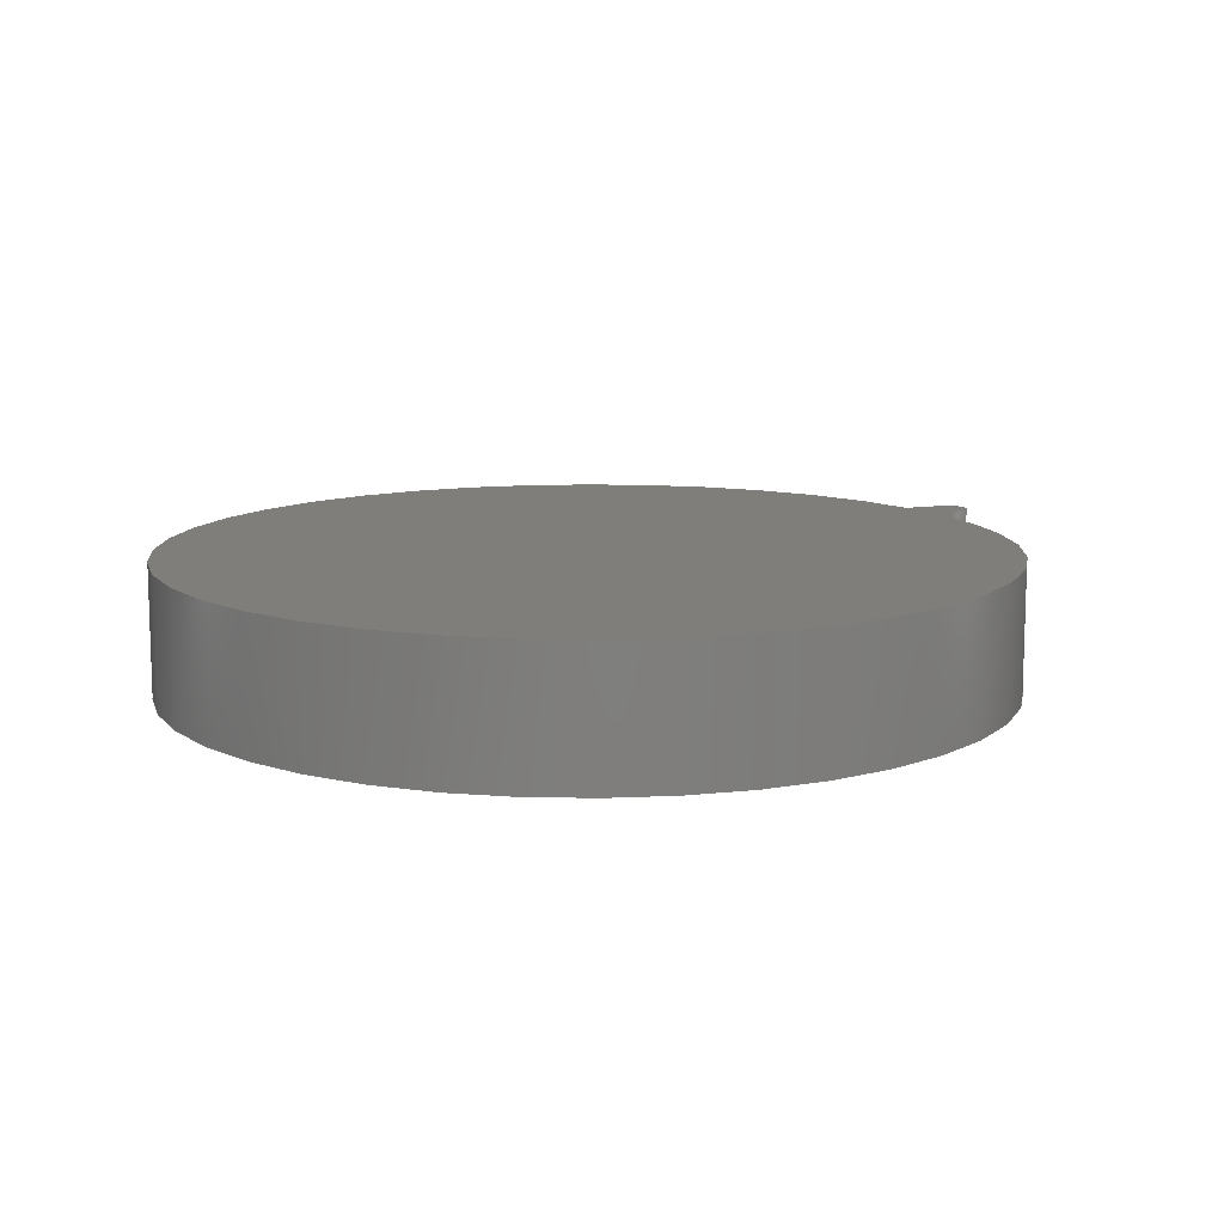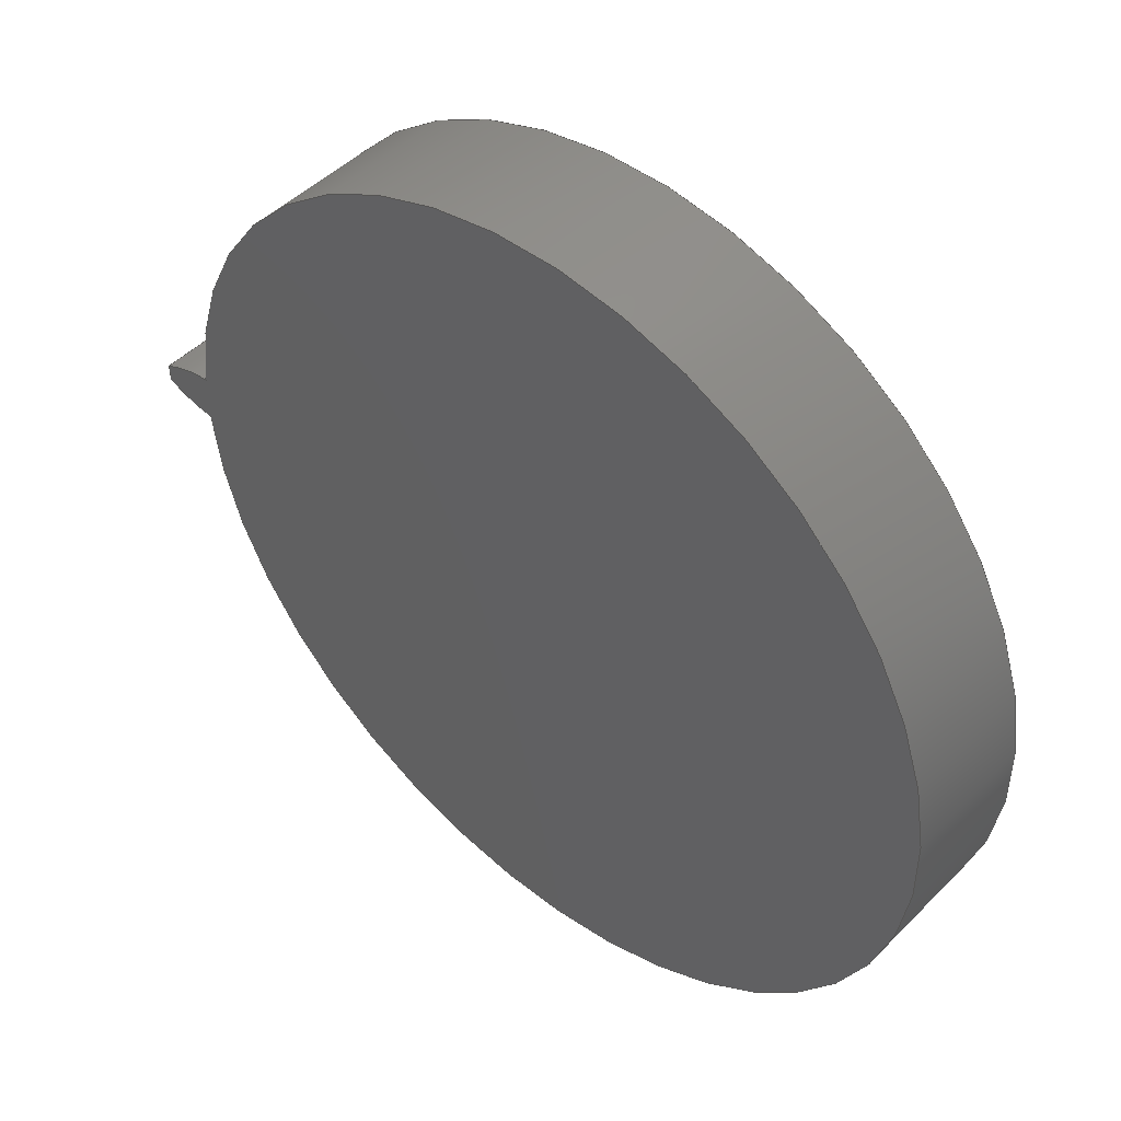
<metadata>
{"format":"step","ext":"step","renderer":"f3d","projection":"perspective","resolution":1024,"background":"white","views":[{"elev":11.4,"azim":-33.0,"up":"+Z"},{"elev":47.1,"azim":-138.3,"up":"+Y"}]}
</metadata>
<code>
ISO-10303-21;
DATA;
#1=MECHANICAL_DESIGN_GEOMETRIC_PRESENTATION_REPRESENTATION('',(#4),#320);
#2=SHAPE_REPRESENTATION_RELATIONSHIP('SRR','None',#327,#3);
#3=ADVANCED_BREP_SHAPE_REPRESENTATION('',(#5),#319);
#4=STYLED_ITEM('',(#336),#5);
#5=MANIFOLD_SOLID_BREP('Gear (3.42 pitch dia.)',#132);
#6=CIRCLE('',#149,1.806);
#7=CIRCLE('',#150,1.806);
#8=CIRCLE('',#152,1.597);
#9=CIRCLE('',#153,1.597);
#10=CYLINDRICAL_SURFACE('',#148,1.806);
#11=CYLINDRICAL_SURFACE('',#151,1.597);
#12=B_SPLINE_CURVE_WITH_KNOTS('',3,(#232,#233,#234,#235,#236,#237,#238,
#239,#240,#241,#242,#243),.UNSPECIFIED.,.F.,.F.,(4,1,1,1,1,1,1,1,1,4),(0,
0.02159,0.04347,0.06564,0.08809,
0.1108,0.1339,0.1572,0.1808,
0.2046),.UNSPECIFIED.);
#13=B_SPLINE_CURVE_WITH_KNOTS('',3,(#245,#246,#247,#248,#249,#250,#251,
#252,#253,#254,#255,#256),.UNSPECIFIED.,.F.,.F.,(4,1,1,1,1,1,1,1,1,4),(-0.2046,
-0.1808,-0.1572,-0.1339,-0.1108,
-0.08809,-0.06564,-0.04347,-0.02159,
0),.UNSPECIFIED.);
#14=B_SPLINE_CURVE_WITH_KNOTS('',3,(#288,#289,#290,#291,#292,#293,#294,
#295,#296,#297,#298,#299),.UNSPECIFIED.,.F.,.F.,(4,1,1,1,1,1,1,1,1,4),(0,
0.02159,0.04347,0.06564,0.08809,
0.1108,0.1339,0.1572,0.1808,
0.2046),.UNSPECIFIED.);
#15=B_SPLINE_CURVE_WITH_KNOTS('',3,(#300,#301,#302,#303,#304,#305,#306,
#307,#308,#309,#310,#311),.UNSPECIFIED.,.F.,.F.,(4,1,1,1,1,1,1,1,1,4),(0,
0.02159,0.04347,0.06564,0.08809,
0.1108,0.1339,0.1572,0.1808,
0.2046),.UNSPECIFIED.);
#16=B_SPLINE_SURFACE_WITH_KNOTS('',3,1,((#207,#208),(#209,#210),(#211,#212),
(#213,#214),(#215,#216),(#217,#218),(#219,#220),(#221,#222),(#223,#224),
(#225,#226),(#227,#228),(#229,#230)),.UNSPECIFIED.,.F.,.F.,.F.,(4,1,1,1,
1,1,1,1,1,4),(2,2),(-0.2046,-0.1808,-0.1572,
-0.1339,-0.1108,-0.08809,-0.06564,
-0.04347,-0.02159,0),(0,0.5),.UNSPECIFIED.);
#17=B_SPLINE_SURFACE_WITH_KNOTS('',3,1,((#264,#265),(#266,#267),(#268,#269),
(#270,#271),(#272,#273),(#274,#275),(#276,#277),(#278,#279),(#280,#281),
(#282,#283),(#284,#285),(#286,#287)),.UNSPECIFIED.,.F.,.F.,.F.,(4,1,1,1,
1,1,1,1,1,4),(2,2),(0,0.02159,0.04347,0.06564,
0.08809,0.1108,0.1339,0.1572,
0.1808,0.2046),(0,0.5),.UNSPECIFIED.);
#18=FACE_OUTER_BOUND('',#26,.T.);
#19=FACE_OUTER_BOUND('',#27,.T.);
#20=FACE_OUTER_BOUND('',#28,.T.);
#21=FACE_OUTER_BOUND('',#29,.T.);
#22=FACE_OUTER_BOUND('',#30,.T.);
#23=FACE_OUTER_BOUND('',#31,.T.);
#24=FACE_OUTER_BOUND('',#32,.T.);
#25=FACE_OUTER_BOUND('',#33,.T.);
#26=EDGE_LOOP('',(#84,#85,#86,#87));
#27=EDGE_LOOP('',(#88,#89,#90,#91));
#28=EDGE_LOOP('',(#92,#93,#94,#95));
#29=EDGE_LOOP('',(#96,#97,#98,#99));
#30=EDGE_LOOP('',(#100,#101,#102,#103));
#31=EDGE_LOOP('',(#104,#105,#106,#107));
#32=EDGE_LOOP('',(#108,#109,#110,#111,#112,#113));
#33=EDGE_LOOP('',(#114,#115,#116,#117,#118,#119));
#34=LINE('',#192,#44);
#35=LINE('',#194,#45);
#36=LINE('',#196,#46);
#37=LINE('',#197,#47);
#38=LINE('',#201,#48);
#39=LINE('',#203,#49);
#40=LINE('',#205,#50);
#41=LINE('',#206,#51);
#42=LINE('',#257,#52);
#43=LINE('',#263,#53);
#44=VECTOR('',#160,1);
#45=VECTOR('',#161,1);
#46=VECTOR('',#162,1);
#47=VECTOR('',#163,1);
#48=VECTOR('',#166,1);
#49=VECTOR('',#167,1);
#50=VECTOR('',#168,1);
#51=VECTOR('',#169,1);
#52=VECTOR('',#170,1);
#53=VECTOR('',#177,1);
#54=VERTEX_POINT('',#190);
#55=VERTEX_POINT('',#191);
#56=VERTEX_POINT('',#193);
#57=VERTEX_POINT('',#195);
#58=VERTEX_POINT('',#199);
#59=VERTEX_POINT('',#200);
#60=VERTEX_POINT('',#202);
#61=VERTEX_POINT('',#204);
#62=VERTEX_POINT('',#231);
#63=VERTEX_POINT('',#244);
#64=VERTEX_POINT('',#259);
#65=VERTEX_POINT('',#261);
#66=EDGE_CURVE('',#54,#55,#34,.T.);
#67=EDGE_CURVE('',#55,#56,#35,.T.);
#68=EDGE_CURVE('',#57,#56,#36,.T.);
#69=EDGE_CURVE('',#54,#57,#37,.T.);
#70=EDGE_CURVE('',#58,#59,#38,.T.);
#71=EDGE_CURVE('',#60,#58,#39,.T.);
#72=EDGE_CURVE('',#61,#60,#40,.T.);
#73=EDGE_CURVE('',#59,#61,#41,.T.);
#74=EDGE_CURVE('',#59,#62,#12,.T.);
#75=EDGE_CURVE('',#63,#61,#13,.T.);
#76=EDGE_CURVE('',#62,#63,#42,.T.);
#77=EDGE_CURVE('',#64,#62,#6,.T.);
#78=EDGE_CURVE('',#65,#63,#7,.T.);
#79=EDGE_CURVE('',#64,#65,#43,.T.);
#80=EDGE_CURVE('',#55,#64,#14,.T.);
#81=EDGE_CURVE('',#56,#65,#15,.T.);
#82=EDGE_CURVE('',#58,#54,#8,.T.);
#83=EDGE_CURVE('',#60,#57,#9,.T.);
#84=ORIENTED_EDGE('',*,*,#66,.T.);
#85=ORIENTED_EDGE('',*,*,#67,.T.);
#86=ORIENTED_EDGE('',*,*,#68,.F.);
#87=ORIENTED_EDGE('',*,*,#69,.F.);
#88=ORIENTED_EDGE('',*,*,#70,.F.);
#89=ORIENTED_EDGE('',*,*,#71,.F.);
#90=ORIENTED_EDGE('',*,*,#72,.F.);
#91=ORIENTED_EDGE('',*,*,#73,.F.);
#92=ORIENTED_EDGE('',*,*,#74,.F.);
#93=ORIENTED_EDGE('',*,*,#73,.T.);
#94=ORIENTED_EDGE('',*,*,#75,.F.);
#95=ORIENTED_EDGE('',*,*,#76,.F.);
#96=ORIENTED_EDGE('',*,*,#77,.T.);
#97=ORIENTED_EDGE('',*,*,#76,.T.);
#98=ORIENTED_EDGE('',*,*,#78,.F.);
#99=ORIENTED_EDGE('',*,*,#79,.F.);
#100=ORIENTED_EDGE('',*,*,#80,.T.);
#101=ORIENTED_EDGE('',*,*,#79,.T.);
#102=ORIENTED_EDGE('',*,*,#81,.F.);
#103=ORIENTED_EDGE('',*,*,#67,.F.);
#104=ORIENTED_EDGE('',*,*,#71,.T.);
#105=ORIENTED_EDGE('',*,*,#82,.T.);
#106=ORIENTED_EDGE('',*,*,#69,.T.);
#107=ORIENTED_EDGE('',*,*,#83,.F.);
#108=ORIENTED_EDGE('',*,*,#83,.T.);
#109=ORIENTED_EDGE('',*,*,#68,.T.);
#110=ORIENTED_EDGE('',*,*,#81,.T.);
#111=ORIENTED_EDGE('',*,*,#78,.T.);
#112=ORIENTED_EDGE('',*,*,#75,.T.);
#113=ORIENTED_EDGE('',*,*,#72,.T.);
#114=ORIENTED_EDGE('',*,*,#82,.F.);
#115=ORIENTED_EDGE('',*,*,#70,.T.);
#116=ORIENTED_EDGE('',*,*,#74,.T.);
#117=ORIENTED_EDGE('',*,*,#77,.F.);
#118=ORIENTED_EDGE('',*,*,#80,.F.);
#119=ORIENTED_EDGE('',*,*,#66,.F.);
#120=PLANE('',#146);
#121=PLANE('',#147);
#122=PLANE('',#154);
#123=PLANE('',#155);
#124=ADVANCED_FACE('',(#18),#120,.T.);
#125=ADVANCED_FACE('',(#19),#121,.T.);
#126=ADVANCED_FACE('',(#20),#16,.T.);
#127=ADVANCED_FACE('',(#21),#10,.T.);
#128=ADVANCED_FACE('',(#22),#17,.T.);
#129=ADVANCED_FACE('',(#23),#11,.T.);
#130=ADVANCED_FACE('',(#24),#122,.T.);
#131=ADVANCED_FACE('',(#25),#123,.F.);
#132=CLOSED_SHELL('',(#124,#125,#126,#127,#128,#129,#130,#131));
#133=DERIVED_UNIT_ELEMENT(#135,1);
#134=DERIVED_UNIT_ELEMENT(#322,3);
#135=(
MASS_UNIT()
NAMED_UNIT(*)
SI_UNIT(.KILO.,.GRAM.)
);
#136=DERIVED_UNIT((#133,#134));
#137=MEASURE_REPRESENTATION_ITEM('density measure',
POSITIVE_RATIO_MEASURE(8490),#136);
#138=PROPERTY_DEFINITION_REPRESENTATION(#143,#140);
#139=PROPERTY_DEFINITION_REPRESENTATION(#144,#141);
#140=REPRESENTATION('material name',(#142),#319);
#141=REPRESENTATION('density',(#137),#319);
#142=DESCRIPTIVE_REPRESENTATION_ITEM('Brass','Brass');
#143=PROPERTY_DEFINITION('material property','material name',#329);
#144=PROPERTY_DEFINITION('material property','density of part',#329);
#145=AXIS2_PLACEMENT_3D('placement',#188,#156,#157);
#146=AXIS2_PLACEMENT_3D('',#189,#158,#159);
#147=AXIS2_PLACEMENT_3D('',#198,#164,#165);
#148=AXIS2_PLACEMENT_3D('',#258,#171,#172);
#149=AXIS2_PLACEMENT_3D('',#260,#173,#174);
#150=AXIS2_PLACEMENT_3D('',#262,#175,#176);
#151=AXIS2_PLACEMENT_3D('',#312,#178,#179);
#152=AXIS2_PLACEMENT_3D('',#313,#180,#181);
#153=AXIS2_PLACEMENT_3D('',#314,#182,#183);
#154=AXIS2_PLACEMENT_3D('',#315,#184,#185);
#155=AXIS2_PLACEMENT_3D('',#316,#186,#187);
#156=DIRECTION('axis',(0,0,1));
#157=DIRECTION('refdir',(1,0,0));
#158=DIRECTION('center_axis',(-0.05612,-0.9984,0));
#159=DIRECTION('ref_axis',(0.9984,-0.05612,0));
#160=DIRECTION('',(0.9984,-0.05612,0));
#161=DIRECTION('',(0,0,1));
#162=DIRECTION('',(0.9984,-0.05612,0));
#163=DIRECTION('',(0,0,1));
#164=DIRECTION('center_axis',(-0.05612,0.9984,0));
#165=DIRECTION('ref_axis',(-0.9984,-0.05612,0));
#166=DIRECTION('',(0.9984,0.05612,0));
#167=DIRECTION('',(0,0,-1));
#168=DIRECTION('',(-0.9984,-0.05612,0));
#169=DIRECTION('',(0,0,1));
#170=DIRECTION('',(0,0,1));
#171=DIRECTION('center_axis',(0,0,1));
#172=DIRECTION('ref_axis',(0.9998,-0.01889,0));
#173=DIRECTION('center_axis',(0,0,1));
#174=DIRECTION('ref_axis',(0.9998,-0.01889,0));
#175=DIRECTION('center_axis',(0,0,1));
#176=DIRECTION('ref_axis',(0.9998,-0.01889,0));
#177=DIRECTION('',(0,0,1));
#178=DIRECTION('center_axis',(0,0,1));
#179=DIRECTION('ref_axis',(-1,1.225e-16,0));
#180=DIRECTION('center_axis',(0,0,1));
#181=DIRECTION('ref_axis',(1,0,0));
#182=DIRECTION('center_axis',(0,0,1));
#183=DIRECTION('ref_axis',(1,0,0));
#184=DIRECTION('center_axis',(0,0,1));
#185=DIRECTION('ref_axis',(1,0,0));
#186=DIRECTION('center_axis',(0,0,1));
#187=DIRECTION('ref_axis',(1,0,0));
#188=CARTESIAN_POINT('',(0,0,0));
#189=CARTESIAN_POINT('Origin',(1.595,-0.08966,0));
#190=CARTESIAN_POINT('',(1.595,-0.08966,0));
#191=CARTESIAN_POINT('',(1.604,-0.09018,0));
#192=CARTESIAN_POINT('',(1.595,-0.08966,0));
#193=CARTESIAN_POINT('',(1.604,-0.09018,0.5));
#194=CARTESIAN_POINT('',(1.604,-0.09018,0));
#195=CARTESIAN_POINT('',(1.595,-0.08966,0.5));
#196=CARTESIAN_POINT('',(1.595,-0.08966,0.5));
#197=CARTESIAN_POINT('',(1.595,-0.08966,0));
#198=CARTESIAN_POINT('Origin',(1.604,0.09018,0));
#199=CARTESIAN_POINT('',(1.595,0.08966,0));
#200=CARTESIAN_POINT('',(1.604,0.09018,0));
#201=CARTESIAN_POINT('',(1.595,0.08966,0));
#202=CARTESIAN_POINT('',(1.595,0.08966,0.5));
#203=CARTESIAN_POINT('',(1.595,0.08966,0));
#204=CARTESIAN_POINT('',(1.604,0.09018,0.5));
#205=CARTESIAN_POINT('',(1.595,0.08966,0.5));
#206=CARTESIAN_POINT('',(1.604,0.09018,0));
#207=CARTESIAN_POINT('Ctrl Pts',(1.8,0.03411,0));
#208=CARTESIAN_POINT('Ctrl Pts',(1.8,0.03411,0.5));
#209=CARTESIAN_POINT('Ctrl Pts',(1.792,0.03749,0));
#210=CARTESIAN_POINT('Ctrl Pts',(1.792,0.03749,0.5));
#211=CARTESIAN_POINT('Ctrl Pts',(1.778,0.04422,0));
#212=CARTESIAN_POINT('Ctrl Pts',(1.778,0.04422,0.5));
#213=CARTESIAN_POINT('Ctrl Pts',(1.756,0.0534,0));
#214=CARTESIAN_POINT('Ctrl Pts',(1.756,0.0534,0.5));
#215=CARTESIAN_POINT('Ctrl Pts',(1.735,0.06181,0));
#216=CARTESIAN_POINT('Ctrl Pts',(1.735,0.06181,0.5));
#217=CARTESIAN_POINT('Ctrl Pts',(1.713,0.06935,0));
#218=CARTESIAN_POINT('Ctrl Pts',(1.713,0.06935,0.5));
#219=CARTESIAN_POINT('Ctrl Pts',(1.691,0.07596,0));
#220=CARTESIAN_POINT('Ctrl Pts',(1.691,0.07596,0.5));
#221=CARTESIAN_POINT('Ctrl Pts',(1.669,0.0816,0));
#222=CARTESIAN_POINT('Ctrl Pts',(1.669,0.0816,0.5));
#223=CARTESIAN_POINT('Ctrl Pts',(1.648,0.08606,0));
#224=CARTESIAN_POINT('Ctrl Pts',(1.648,0.08606,0.5));
#225=CARTESIAN_POINT('Ctrl Pts',(1.626,0.08948,0));
#226=CARTESIAN_POINT('Ctrl Pts',(1.626,0.08948,0.5));
#227=CARTESIAN_POINT('Ctrl Pts',(1.612,0.08995,0));
#228=CARTESIAN_POINT('Ctrl Pts',(1.612,0.08995,0.5));
#229=CARTESIAN_POINT('Ctrl Pts',(1.604,0.09018,0));
#230=CARTESIAN_POINT('Ctrl Pts',(1.604,0.09018,0.5));
#231=CARTESIAN_POINT('',(1.8,0.03411,0));
#232=CARTESIAN_POINT('Ctrl Pts',(1.604,0.09018,0));
#233=CARTESIAN_POINT('Ctrl Pts',(1.612,0.08995,0));
#234=CARTESIAN_POINT('Ctrl Pts',(1.626,0.08948,0));
#235=CARTESIAN_POINT('Ctrl Pts',(1.648,0.08606,0));
#236=CARTESIAN_POINT('Ctrl Pts',(1.669,0.0816,0));
#237=CARTESIAN_POINT('Ctrl Pts',(1.691,0.07596,0));
#238=CARTESIAN_POINT('Ctrl Pts',(1.713,0.06935,0));
#239=CARTESIAN_POINT('Ctrl Pts',(1.735,0.06181,0));
#240=CARTESIAN_POINT('Ctrl Pts',(1.756,0.0534,0));
#241=CARTESIAN_POINT('Ctrl Pts',(1.778,0.04422,0));
#242=CARTESIAN_POINT('Ctrl Pts',(1.792,0.03749,0));
#243=CARTESIAN_POINT('Ctrl Pts',(1.8,0.03411,0));
#244=CARTESIAN_POINT('',(1.8,0.03411,0.5));
#245=CARTESIAN_POINT('Ctrl Pts',(1.8,0.03411,0.5));
#246=CARTESIAN_POINT('Ctrl Pts',(1.792,0.03749,0.5));
#247=CARTESIAN_POINT('Ctrl Pts',(1.778,0.04422,0.5));
#248=CARTESIAN_POINT('Ctrl Pts',(1.756,0.0534,0.5));
#249=CARTESIAN_POINT('Ctrl Pts',(1.735,0.06181,0.5));
#250=CARTESIAN_POINT('Ctrl Pts',(1.713,0.06935,0.5));
#251=CARTESIAN_POINT('Ctrl Pts',(1.691,0.07596,0.5));
#252=CARTESIAN_POINT('Ctrl Pts',(1.669,0.0816,0.5));
#253=CARTESIAN_POINT('Ctrl Pts',(1.648,0.08606,0.5));
#254=CARTESIAN_POINT('Ctrl Pts',(1.626,0.08948,0.5));
#255=CARTESIAN_POINT('Ctrl Pts',(1.612,0.08995,0.5));
#256=CARTESIAN_POINT('Ctrl Pts',(1.604,0.09018,0.5));
#257=CARTESIAN_POINT('',(1.8,0.03411,0));
#258=CARTESIAN_POINT('Origin',(-0.005536,0,0));
#259=CARTESIAN_POINT('',(1.8,-0.03411,0));
#260=CARTESIAN_POINT('Origin',(-0.005536,0,0));
#261=CARTESIAN_POINT('',(1.8,-0.03411,0.5));
#262=CARTESIAN_POINT('Origin',(-0.005536,0,0.5));
#263=CARTESIAN_POINT('',(1.8,-0.03411,0));
#264=CARTESIAN_POINT('Ctrl Pts',(1.604,-0.09018,0));
#265=CARTESIAN_POINT('Ctrl Pts',(1.604,-0.09018,0.5));
#266=CARTESIAN_POINT('Ctrl Pts',(1.612,-0.08995,0));
#267=CARTESIAN_POINT('Ctrl Pts',(1.612,-0.08995,0.5));
#268=CARTESIAN_POINT('Ctrl Pts',(1.626,-0.08948,0));
#269=CARTESIAN_POINT('Ctrl Pts',(1.626,-0.08948,0.5));
#270=CARTESIAN_POINT('Ctrl Pts',(1.648,-0.08606,0));
#271=CARTESIAN_POINT('Ctrl Pts',(1.648,-0.08606,0.5));
#272=CARTESIAN_POINT('Ctrl Pts',(1.669,-0.0816,0));
#273=CARTESIAN_POINT('Ctrl Pts',(1.669,-0.0816,0.5));
#274=CARTESIAN_POINT('Ctrl Pts',(1.691,-0.07596,0));
#275=CARTESIAN_POINT('Ctrl Pts',(1.691,-0.07596,0.5));
#276=CARTESIAN_POINT('Ctrl Pts',(1.713,-0.06935,0));
#277=CARTESIAN_POINT('Ctrl Pts',(1.713,-0.06935,0.5));
#278=CARTESIAN_POINT('Ctrl Pts',(1.735,-0.06181,0));
#279=CARTESIAN_POINT('Ctrl Pts',(1.735,-0.06181,0.5));
#280=CARTESIAN_POINT('Ctrl Pts',(1.756,-0.0534,0));
#281=CARTESIAN_POINT('Ctrl Pts',(1.756,-0.0534,0.5));
#282=CARTESIAN_POINT('Ctrl Pts',(1.778,-0.04422,0));
#283=CARTESIAN_POINT('Ctrl Pts',(1.778,-0.04422,0.5));
#284=CARTESIAN_POINT('Ctrl Pts',(1.792,-0.03749,0));
#285=CARTESIAN_POINT('Ctrl Pts',(1.792,-0.03749,0.5));
#286=CARTESIAN_POINT('Ctrl Pts',(1.8,-0.03411,0));
#287=CARTESIAN_POINT('Ctrl Pts',(1.8,-0.03411,0.5));
#288=CARTESIAN_POINT('Ctrl Pts',(1.604,-0.09018,0));
#289=CARTESIAN_POINT('Ctrl Pts',(1.612,-0.08995,0));
#290=CARTESIAN_POINT('Ctrl Pts',(1.626,-0.08948,0));
#291=CARTESIAN_POINT('Ctrl Pts',(1.648,-0.08606,0));
#292=CARTESIAN_POINT('Ctrl Pts',(1.669,-0.0816,0));
#293=CARTESIAN_POINT('Ctrl Pts',(1.691,-0.07596,0));
#294=CARTESIAN_POINT('Ctrl Pts',(1.713,-0.06935,0));
#295=CARTESIAN_POINT('Ctrl Pts',(1.735,-0.06181,0));
#296=CARTESIAN_POINT('Ctrl Pts',(1.756,-0.0534,0));
#297=CARTESIAN_POINT('Ctrl Pts',(1.778,-0.04422,0));
#298=CARTESIAN_POINT('Ctrl Pts',(1.792,-0.03749,0));
#299=CARTESIAN_POINT('Ctrl Pts',(1.8,-0.03411,0));
#300=CARTESIAN_POINT('Ctrl Pts',(1.604,-0.09018,0.5));
#301=CARTESIAN_POINT('Ctrl Pts',(1.612,-0.08995,0.5));
#302=CARTESIAN_POINT('Ctrl Pts',(1.626,-0.08948,0.5));
#303=CARTESIAN_POINT('Ctrl Pts',(1.648,-0.08606,0.5));
#304=CARTESIAN_POINT('Ctrl Pts',(1.669,-0.0816,0.5));
#305=CARTESIAN_POINT('Ctrl Pts',(1.691,-0.07596,0.5));
#306=CARTESIAN_POINT('Ctrl Pts',(1.713,-0.06935,0.5));
#307=CARTESIAN_POINT('Ctrl Pts',(1.735,-0.06181,0.5));
#308=CARTESIAN_POINT('Ctrl Pts',(1.756,-0.0534,0.5));
#309=CARTESIAN_POINT('Ctrl Pts',(1.778,-0.04422,0.5));
#310=CARTESIAN_POINT('Ctrl Pts',(1.792,-0.03749,0.5));
#311=CARTESIAN_POINT('Ctrl Pts',(1.8,-0.03411,0.5));
#312=CARTESIAN_POINT('Origin',(0,0,0));
#313=CARTESIAN_POINT('Origin',(0,0,0));
#314=CARTESIAN_POINT('Origin',(0,0,0.5));
#315=CARTESIAN_POINT('Origin',(0,0,0.5));
#316=CARTESIAN_POINT('Origin',(0,0,0));
#317=UNCERTAINTY_MEASURE_WITH_UNIT(LENGTH_MEASURE(0.001),#321,
'DISTANCE_ACCURACY_VALUE',
'Maximum model space distance between geometric entities at asserted c
onnectivities');
#318=UNCERTAINTY_MEASURE_WITH_UNIT(LENGTH_MEASURE(0.001),#321,
'DISTANCE_ACCURACY_VALUE',
'Maximum model space distance between geometric entities at asserted c
onnectivities');
#319=(
GEOMETRIC_REPRESENTATION_CONTEXT(3)
GLOBAL_UNCERTAINTY_ASSIGNED_CONTEXT((#317))
GLOBAL_UNIT_ASSIGNED_CONTEXT((#321,#323,#324))
REPRESENTATION_CONTEXT('','3D')
);
#320=(
GEOMETRIC_REPRESENTATION_CONTEXT(3)
GLOBAL_UNCERTAINTY_ASSIGNED_CONTEXT((#318))
GLOBAL_UNIT_ASSIGNED_CONTEXT((#321,#323,#324))
REPRESENTATION_CONTEXT('','3D')
);
#321=(
LENGTH_UNIT()
NAMED_UNIT(*)
SI_UNIT(.CENTI.,.METRE.)
);
#322=(
LENGTH_UNIT()
NAMED_UNIT(*)
SI_UNIT($,.METRE.)
);
#323=(
NAMED_UNIT(*)
PLANE_ANGLE_UNIT()
SI_UNIT($,.RADIAN.)
);
#324=(
NAMED_UNIT(*)
SI_UNIT($,.STERADIAN.)
SOLID_ANGLE_UNIT()
);
#325=SHAPE_DEFINITION_REPRESENTATION(#326,#327);
#326=PRODUCT_DEFINITION_SHAPE('',$,#329);
#327=SHAPE_REPRESENTATION('',(#145),#319);
#328=PRODUCT_DEFINITION_CONTEXT('part definition',#333,'design');
#329=PRODUCT_DEFINITION('kolo zebate','kolo zebate',#330,#328);
#330=PRODUCT_DEFINITION_FORMATION('',$,#335);
#331=PRODUCT_RELATED_PRODUCT_CATEGORY('kolo zebate','kolo zebate',(#335));
#332=APPLICATION_PROTOCOL_DEFINITION('international standard',
'automotive_design',2009,#333);
#333=APPLICATION_CONTEXT(
'Core Data for Automotive Mechanical Design Process');
#334=PRODUCT_CONTEXT('part definition',#333,'mechanical');
#335=PRODUCT('kolo zebate','kolo zebate',$,(#334));
#336=PRESENTATION_STYLE_ASSIGNMENT((#337));
#337=SURFACE_STYLE_USAGE(.BOTH.,#338);
#338=SURFACE_SIDE_STYLE('',(#339));
#339=SURFACE_STYLE_FILL_AREA(#340);
#340=FILL_AREA_STYLE('Brass - Polished',(#341));
#341=FILL_AREA_STYLE_COLOUR('Brass - Polished',#342);
#342=COLOUR_RGB('Brass - Polished',0.9529,0.7961,
0.4863);
ENDSEC;
END-ISO-10303-21;

</code>
